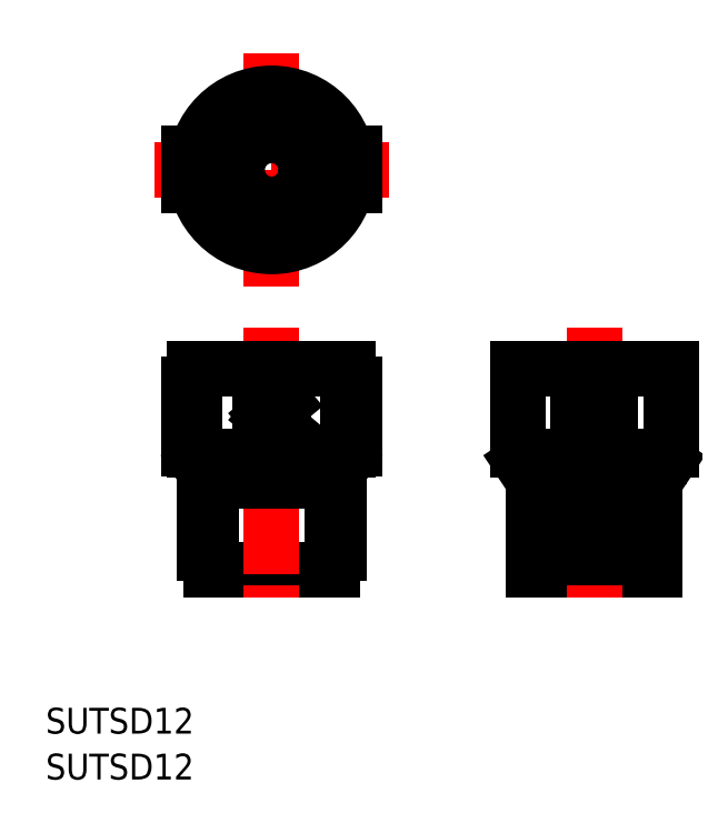
<metadata>
{"format":"dxf","ext":"dxf","renderer":"ezdxf+matplotlib","layout":"modelspace","background":"white","min_lineweight":24,"dpi":150}
</metadata>
<code>
0
SECTION
2
ENTITIES
0
LINE
8
0
10
131.1
20
148.3
30
0
11
116.1
21
148.3
31
0
0
LINE
8
CENTER
10
123.6
20
178.3
30
0
11
123.6
21
143.3
31
0
0
LINE
8
0
10
133.1
20
173.3
30
0
11
114.1
21
173.3
31
0
0
LINE
8
0
10
133.1
20
173.3
30
0
11
133.1
21
163.2
31
0
0
LINE
8
0
10
114.1
20
173.3
30
0
11
114.1
21
163.2
31
0
0
LINE
8
0
10
131.6
20
162.3
30
0
11
115.6
21
162.3
31
0
0
LINE
8
0
10
129.6
20
159.3
30
0
11
117.6
21
159.3
31
0
0
LINE
8
0
10
131.1
20
158.4
30
0
11
131.1
21
148.3
31
0
0
LINE
8
0
10
116.1
20
158.4
30
0
11
116.1
21
148.3
31
0
0
LINE
8
0
10
115.6
20
160.1
30
0
11
114.6
21
161.6
31
0
0
LINE
8
0
10
132.6
20
161.6
30
0
11
131.6
21
160.1
31
0
0
LINE
8
0
10
124.1
20
171.3
30
0
11
123.1
21
171.3
31
0
0
LINE
8
0
10
124.1
20
163.3
30
0
11
123.1
21
163.3
31
0
0
LINE
8
0
10
125.6
20
169.8
30
0
11
125.6
21
164.8
31
0
0
LINE
8
0
10
121.6
20
169.8
30
0
11
121.6
21
164.8
31
0
0
LINE
8
0
10
124.1
20
158.3
30
0
11
123.1
21
158.3
31
0
0
LINE
8
0
10
124.1
20
150.3
30
0
11
123.1
21
150.3
31
0
0
LINE
8
0
10
125.6
20
156.8
30
0
11
125.6
21
151.8
31
0
0
LINE
8
0
10
121.6
20
156.8
30
0
11
121.6
21
151.8
31
0
0
LINE
8
CENTER
10
69.11
20
197.9
30
0
11
98.11
21
197.9
31
0
0
LINE
8
CENTER
10
83.61
20
212.4
30
0
11
83.61
21
183.4
31
0
0
LINE
8
0
10
93.91
20
195.9
30
0
11
93.91
21
199.9
31
0
0
LINE
8
0
10
92.9
20
195.9
30
0
11
93.91
21
195.9
31
0
0
LINE
8
0
10
92.9
20
199.9
30
0
11
93.91
21
199.9
31
0
0
LINE
8
0
10
73.31
20
195.9
30
0
11
73.31
21
199.9
31
0
0
LINE
8
0
10
74.33
20
195.9
30
0
11
73.31
21
195.9
31
0
0
LINE
8
0
10
74.33
20
199.9
30
0
11
73.31
21
199.9
31
0
0
LINE
8
0
10
91.11
20
148.3
30
0
11
76.11
21
148.3
31
0
0
LINE
8
CENTER
10
83.61
20
178.3
30
0
11
83.61
21
143.3
31
0
0
LINE
8
0
10
93.11
20
173.3
30
0
11
74.11
21
173.3
31
0
0
LINE
8
0
10
93.11
20
173.3
30
0
11
93.11
21
163.2
31
0
0
LINE
8
0
10
74.11
20
173.3
30
0
11
74.11
21
163.2
31
0
0
LINE
8
0
10
91.61
20
162.3
30
0
11
75.61
21
162.3
31
0
0
LINE
8
0
10
89.61
20
159.3
30
0
11
77.61
21
159.3
31
0
0
LINE
8
0
10
91.11
20
158.4
30
0
11
91.11
21
148.3
31
0
0
LINE
8
0
10
76.11
20
158.4
30
0
11
76.11
21
148.3
31
0
0
LINE
8
0
10
75.61
20
160.1
30
0
11
74.62
21
161.6
31
0
0
LINE
8
0
10
92.61
20
161.6
30
0
11
91.62
21
160.1
31
0
0
LINE
8
0
10
91.91
20
150.3
30
0
11
91.11
21
150.3
31
0
0
LINE
8
0
10
91.91
20
158.3
30
0
11
91.11
21
158.3
31
0
0
LINE
8
0
10
93.91
20
163.3
30
0
11
93.11
21
163.3
31
0
0
LINE
8
0
10
93.91
20
171.3
30
0
11
93.11
21
171.3
31
0
0
LINE
8
0
10
93.91
20
171.3
30
0
11
93.91
21
163.3
31
0
0
LINE
8
0
10
91.91
20
158.3
30
0
11
91.91
21
150.3
31
0
0
LINE
8
0
10
75.31
20
150.3
30
0
11
76.11
21
150.3
31
0
0
LINE
8
0
10
75.31
20
158.3
30
0
11
76.11
21
158.3
31
0
0
LINE
8
0
10
73.31
20
163.3
30
0
11
74.11
21
163.3
31
0
0
LINE
8
0
10
73.31
20
171.3
30
0
11
74.11
21
171.3
31
0
0
LINE
8
0
10
73.31
20
171.3
30
0
11
73.31
21
163.3
31
0
0
LINE
8
0
10
75.31
20
158.3
30
0
11
75.31
21
150.3
31
0
0
LINE
8
0
10
82.11
20
169.1
30
0
11
82.11
21
165.6
31
0
0
LINE
8
0
10
82.11
20
165.6
30
0
11
85.11
21
165.6
31
0
0
LINE
8
0
10
82.11
20
169.1
30
0
11
85.11
21
169.1
31
0
0
LINE
8
0
10
83.06
20
167.3
30
0
11
85.11
21
169.1
31
0
0
LINE
8
0
10
83.06
20
167.3
30
0
11
85.11
21
165.6
31
0
0
ARC
8
0
10
130.1
20
163.2
30
0
40
3
50
326.3
51
360
0
ARC
8
0
10
134.1
20
158.4
30
0
40
3
50
146.3
51
180
0
ARC
8
0
10
117.1
20
163.2
30
0
40
3
50
180
51
213.7
0
ARC
8
0
10
113.1
20
158.4
30
0
40
3
50
360
51
33.69
0
ARC
8
0
10
124.1
20
169.8
30
0
40
1.5
50
360
51
90
0
ARC
8
0
10
123.1
20
169.8
30
0
40
1.5
50
90
51
180
0
ARC
8
0
10
123.1
20
164.8
30
0
40
1.5
50
180
51
270
0
ARC
8
0
10
124.1
20
164.8
30
0
40
1.5
50
270
51
360
0
ARC
8
0
10
124.1
20
156.8
30
0
40
1.5
50
360
51
90
0
ARC
8
0
10
123.1
20
156.8
30
0
40
1.5
50
90
51
180
0
ARC
8
0
10
123.1
20
151.8
30
0
40
1.5
50
180
51
270
0
ARC
8
0
10
124.1
20
151.8
30
0
40
1.5
50
270
51
360
0
CIRCLE
8
0
10
83.61
20
197.9
30
0
40
9.5
0
CIRCLE
8
0
10
83.61
20
197.9
30
0
40
6.578
0
CIRCLE
8
0
10
83.61
20
197.9
30
0
40
5.722
0
ARC
8
0
10
90.11
20
163.2
30
0
40
3
50
326.3
51
360
0
ARC
8
0
10
94.11
20
158.4
30
0
40
3
50
146.3
51
180
0
ARC
8
0
10
77.11
20
163.2
30
0
40
3
50
180
51
213.7
0
ARC
8
0
10
73.11
20
158.4
30
0
40
3
50
360
51
33.69
0
CIRCLE
8
0
10
83.61
20
197.9
30
0
40
4.864
0
CIRCLE
8
0
10
83.61
20
197.9
30
0
40
4.283
0
TEXT
8
0
10
55.6
20
128
30
0
40
3.2
1
SUTSD12
0
TEXT
8
0
10
55.6
20
122.3
30
0
40
3.2
1
SUTSD12
0
VIEWPORT
8
0
10
5.614
20
3.902
30
0
40
9.313
41
6.293
68
     1
69
     1
0
VIEWPORT
8
0
10
5.614
20
3.902
30
0
40
8.982
41
6.243
68
     2
69
     2
0
ENDSEC
0
EOF

</code>
